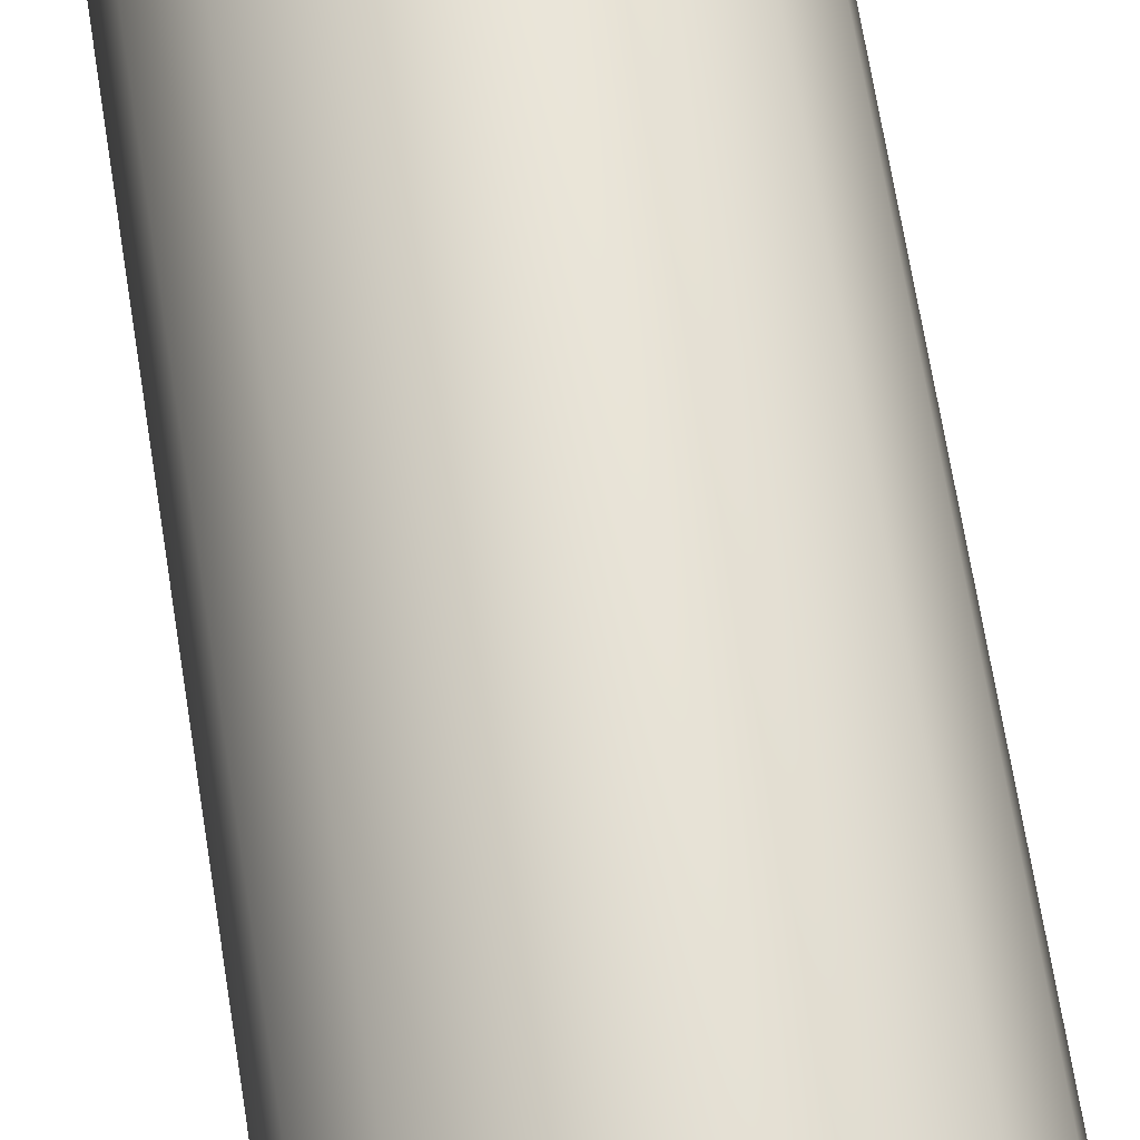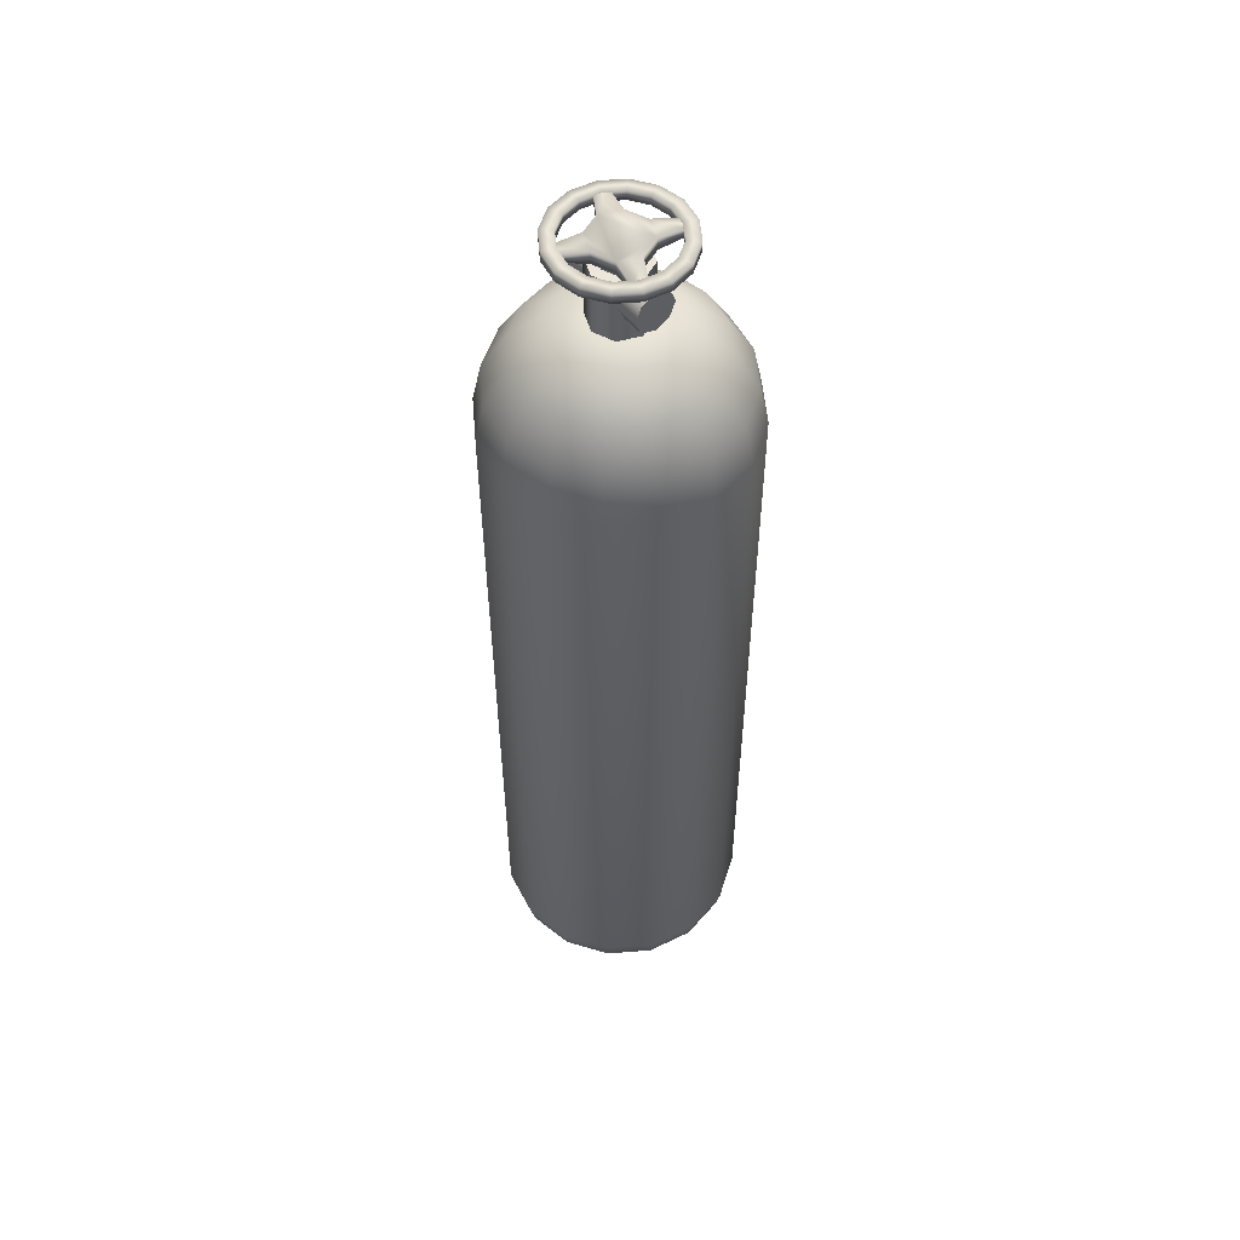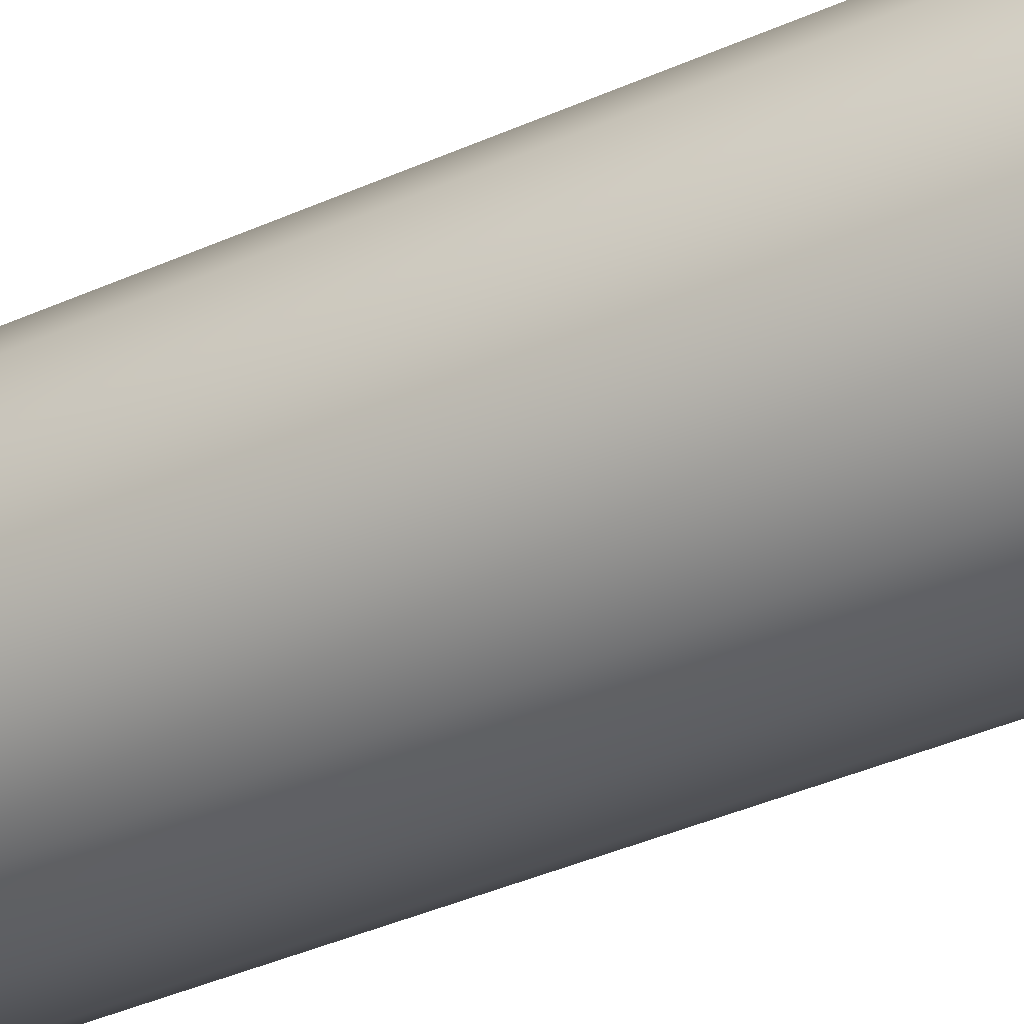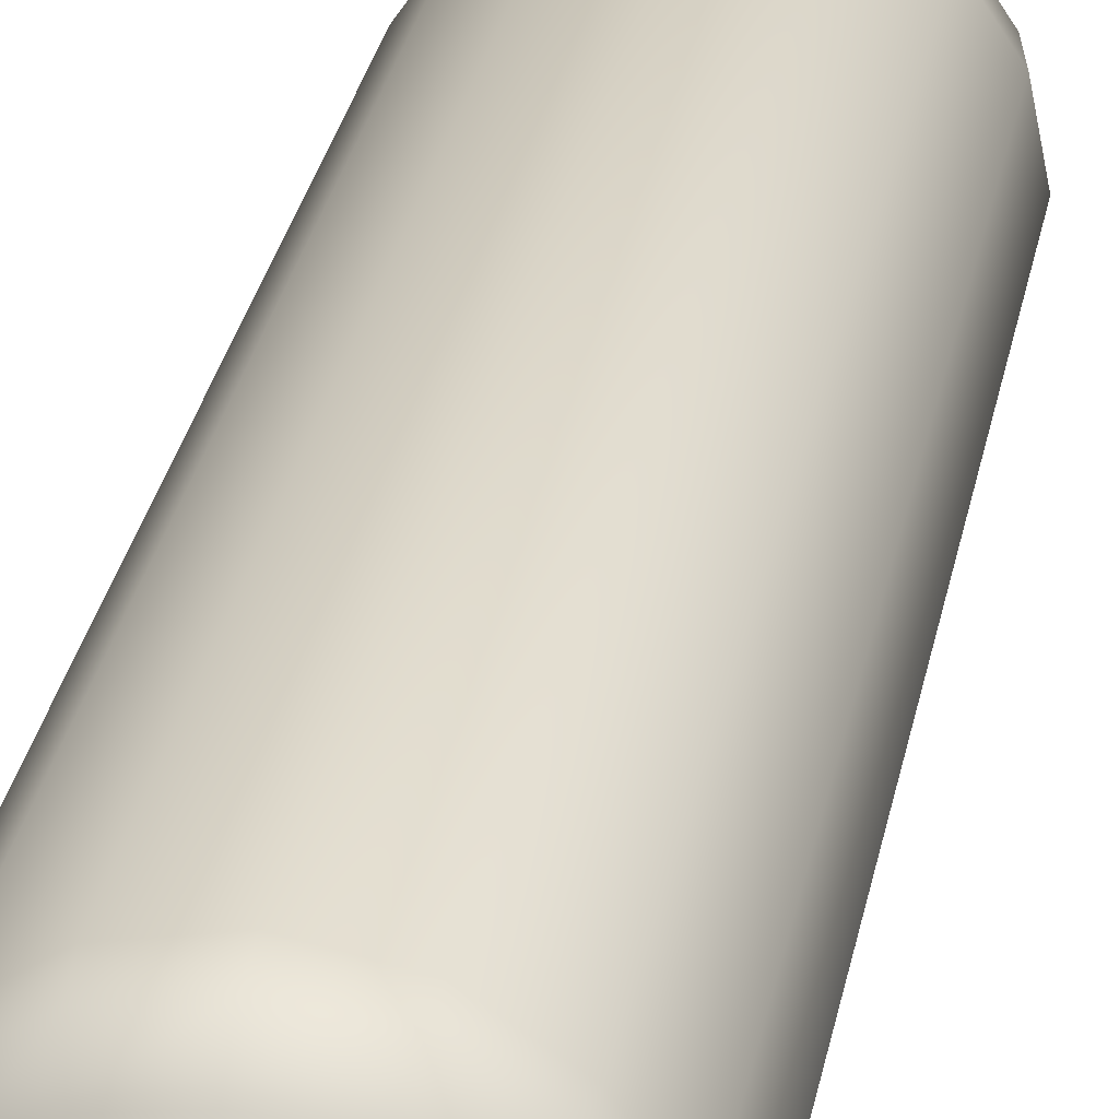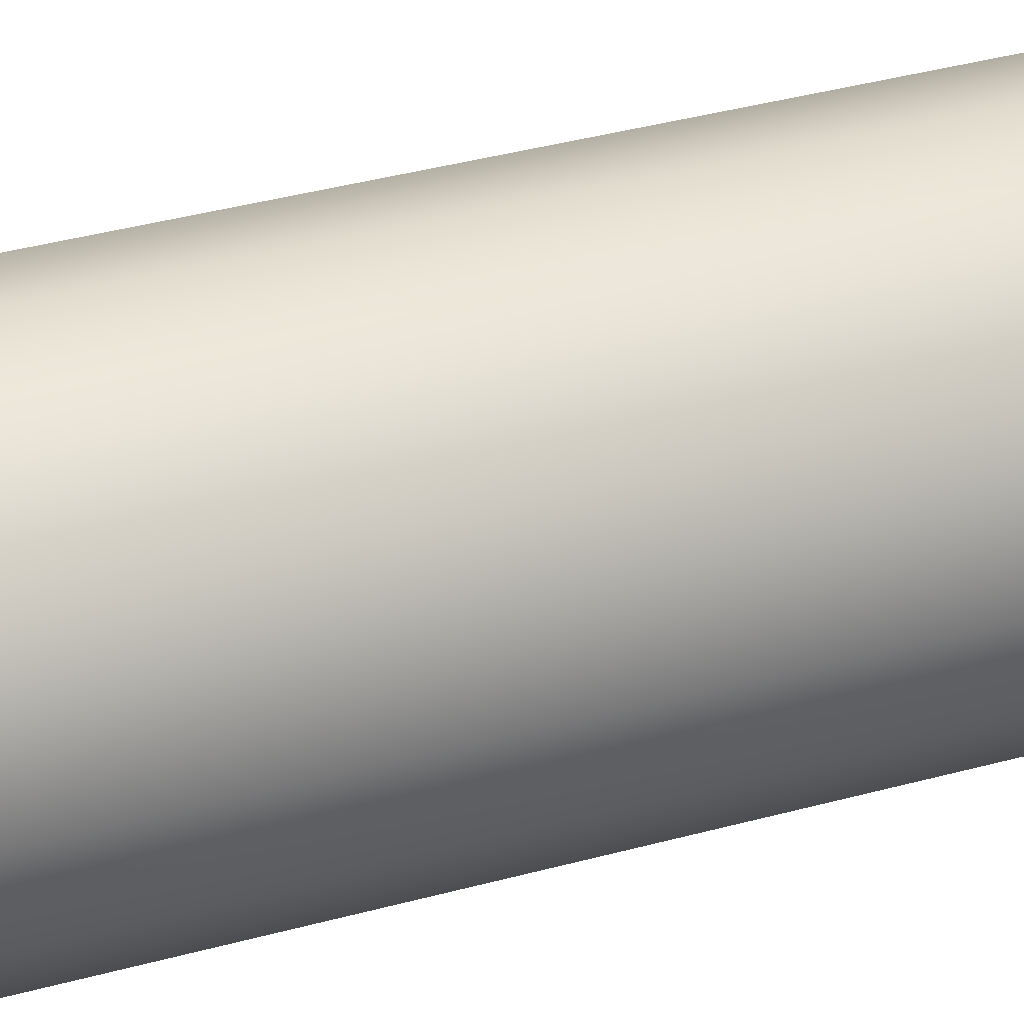
<metadata>
{"format":"obj","ext":"obj","renderer":"f3d","projection":"perspective","resolution":1024,"background":"white","views":[{"elev":64.0,"azim":-8.8,"up":"+Z"},{"elev":53.7,"azim":51.3,"up":"+Y"},{"elev":-37.3,"azim":-59.7,"up":"+Z"},{"elev":28.8,"azim":10.2,"up":"+Z"},{"elev":33.6,"azim":68.7,"up":"+Z"}]}
</metadata>
<code>
o Cube
v 0 -0.002693 -0.08291
v 0 1.198 -0.03901
v 0.03173 -0.002693 -0.0766
v 0.01493 1.198 -0.03604
v 0.05863 -0.002693 -0.05863
v 0.02758 1.198 -0.02758
v 0.0766 -0.002693 -0.03173
v 0.03604 1.198 -0.01493
v 0.08291 -0.002693 -0
v 0.03901 1.198 -0
v 0.0766 -0.002693 0.03173
v 0.03604 1.198 0.01493
v 0.05863 -0.002693 0.05863
v 0.02758 1.198 0.02758
v 0.03173 -0.002693 0.0766
v 0.01493 1.198 0.03604
v 0 -0.002693 0.08291
v 0 1.198 0.03901
v -0.03173 -0.002693 0.0766
v -0.01493 1.198 0.03604
v -0.05863 -0.002693 0.05863
v -0.02758 1.198 0.02758
v -0.0766 -0.002693 0.03173
v -0.03604 1.198 0.01493
v -0.08291 -0.002693 -0
v -0.03901 1.198 -0
v -0.0766 -0.002693 -0.03173
v -0.03604 1.198 -0.01493
v -0.05863 -0.002693 -0.05863
v -0.02758 1.198 -0.02758
v -0.03173 -0.002693 -0.0766
v -0.01493 1.198 -0.03604
v -0.06329 1.049 -0.1528
v -0.03037 1.189 -0.07333
v -0.05888 1.103 -0.1421
v -0.04683 1.154 -0.1131
v -0.1169 1.049 -0.1169
v -0.05612 1.189 -0.05612
v -0.1088 1.103 -0.1088
v -0.08653 1.154 -0.08653
v -0 1.189 -0.07937
v -0 1.049 -0.1654
v -0 1.154 -0.1224
v -0 1.103 -0.1539
v -0.1528 1.049 -0.06329
v -0.07333 1.189 -0.03037
v -0.1421 1.103 -0.05888
v -0.1131 1.154 -0.04683
v -0.1654 1.049 -0
v -0.07937 1.189 -0
v -0.1539 1.103 -0
v -0.1224 1.154 -0
v -0.1528 1.049 0.06329
v -0.07333 1.189 0.03037
v -0.1421 1.103 0.05888
v -0.1131 1.154 0.04683
v -0.1169 1.049 0.1169
v -0.05612 1.189 0.05612
v -0.1088 1.103 0.1088
v -0.08653 1.154 0.08653
v -0.06329 1.049 0.1528
v -0.03037 1.189 0.07333
v -0.05888 1.103 0.1421
v -0.04683 1.154 0.1131
v -0 1.049 0.1654
v -0 1.189 0.07937
v -0 1.103 0.1539
v -0 1.154 0.1224
v 0.06329 1.049 0.1528
v 0.03037 1.189 0.07333
v 0.05888 1.103 0.1421
v 0.04683 1.154 0.1131
v 0.1169 1.049 0.1169
v 0.05612 1.189 0.05612
v 0.1088 1.103 0.1088
v 0.08653 1.154 0.08653
v 0.1528 1.049 0.06329
v 0.07333 1.189 0.03037
v 0.1421 1.103 0.05888
v 0.1131 1.154 0.04683
v 0.1654 1.049 -0
v 0.07937 1.189 -0
v 0.1539 1.103 -0
v 0.1224 1.154 -0
v 0.1528 1.049 -0.06329
v 0.07333 1.189 -0.03037
v 0.1421 1.103 -0.05888
v 0.1131 1.154 -0.04683
v 0.1169 1.049 -0.1169
v 0.05612 1.189 -0.05612
v 0.1088 1.103 -0.1088
v 0.08653 1.154 -0.08653
v 0.06329 1.049 -0.1528
v 0.03037 1.189 -0.07333
v 0.05888 1.103 -0.1421
v 0.04683 1.154 -0.1131
v 0.06329 0.08824 -0.1528
v 0.04407 0.01169 -0.1064
v 0.06071 0.05817 -0.1466
v 0.05368 0.03015 -0.1296
v 0 0.01169 -0.1152
v -0 0.08824 -0.1654
v -0 0.03015 -0.1403
v -0 0.05817 -0.1587
v 0.1169 0.08824 -0.1169
v 0.08142 0.01169 -0.08142
v 0.1122 0.05817 -0.1122
v 0.09918 0.03015 -0.09918
v 0.1528 0.08824 -0.06329
v 0.1064 0.01169 -0.04407
v 0.1466 0.05817 -0.06071
v 0.1296 0.03015 -0.05368
v 0.1654 0.08824 -0
v 0.1152 0.01169 -0
v 0.1587 0.05817 -0
v 0.1403 0.03015 -0
v 0.1528 0.08824 0.06329
v 0.1064 0.01169 0.04407
v 0.1466 0.05817 0.06071
v 0.1296 0.03015 0.05368
v 0.1169 0.08824 0.1169
v 0.08142 0.01169 0.08142
v 0.1122 0.05817 0.1122
v 0.09918 0.03015 0.09918
v 0.06329 0.08824 0.1528
v 0.04407 0.01169 0.1064
v 0.06071 0.05817 0.1466
v 0.05368 0.03015 0.1296
v -0 0.08824 0.1654
v 0 0.01169 0.1152
v -0 0.05817 0.1587
v -0 0.03015 0.1403
v -0.06329 0.08824 0.1528
v -0.04407 0.01169 0.1064
v -0.06071 0.05817 0.1466
v -0.05368 0.03015 0.1296
v -0.1169 0.08824 0.1169
v -0.08142 0.01169 0.08142
v -0.1122 0.05817 0.1122
v -0.09918 0.03015 0.09918
v -0.1528 0.08824 0.06329
v -0.1064 0.01169 0.04407
v -0.1466 0.05817 0.06071
v -0.1296 0.03015 0.05368
v -0.1654 0.08824 -0
v -0.1152 0.01169 -0
v -0.1587 0.05817 -0
v -0.1403 0.03015 -0
v -0.1528 0.08824 -0.06329
v -0.1064 0.01169 -0.04407
v -0.1466 0.05817 -0.06071
v -0.1296 0.03015 -0.05368
v -0.1169 0.08824 -0.1169
v -0.08142 0.01169 -0.08142
v -0.1122 0.05817 -0.1122
v -0.09918 0.03015 -0.09918
v -0.06329 0.08824 -0.1528
v -0.04407 0.01169 -0.1064
v -0.06071 0.05817 -0.1466
v -0.05368 0.03015 -0.1296
v -0 1.191 -0.03845
v -0 1.28 -0.03845
v 0.02719 1.191 -0.02719
v 0.02719 1.28 -0.02719
v 0.03845 1.191 0
v 0.03845 1.28 0
v 0.02719 1.191 0.02719
v 0.02719 1.28 0.02719
v -0 1.191 0.03845
v -0 1.28 0.03845
v -0.02719 1.191 0.02719
v -0.02719 1.28 0.02719
v -0.03845 1.191 0
v -0.03845 1.28 0
v -0.02719 1.191 -0.02719
v -0.02719 1.28 -0.02719
v -0.05843 1.249 -0.02679
v 0.05843 1.249 -0.02679
v -0.05843 1.23 -0.01894
v 0.05843 1.23 -0.01894
v -0.05843 1.222 0
v 0.05843 1.222 0
v -0.05843 1.23 0.01894
v 0.05843 1.23 0.01894
v -0.05843 1.249 0.02679
v 0.05843 1.249 0.02679
v -0.05843 1.268 0.01894
v 0.05843 1.268 0.01894
v -0.05843 1.276 0
v 0.05843 1.276 0
v -0.05843 1.268 -0.01894
v 0.05843 1.268 -0.01894
v 0 1.313 -0.08421
v 0.03223 1.313 -0.0778
v 0.05955 1.313 -0.05955
v 0.0778 1.313 -0.03223
v 0.08421 1.313 -0
v 0.0778 1.313 0.03223
v 0.05955 1.313 0.05955
v 0.03223 1.313 0.0778
v 0 1.313 0.08421
v -0.03223 1.313 0.0778
v -0.05955 1.313 0.05955
v -0.0778 1.313 0.03223
v -0.08421 1.313 -0
v -0.0778 1.313 -0.03223
v -0.05955 1.313 -0.05955
v -0.03223 1.313 -0.0778
v 0.03223 1.299 -0.0778
v -0 1.299 -0.08421
v 0.05955 1.299 -0.05955
v 0.0778 1.299 -0.03223
v 0.08421 1.299 -0
v 0.0778 1.299 0.03223
v 0.05955 1.299 0.05955
v 0.03223 1.299 0.0778
v -0 1.299 0.08421
v -0.03223 1.299 0.0778
v -0.05955 1.299 0.05955
v -0.0778 1.299 0.03223
v -0.08421 1.299 -0
v -0.0778 1.299 -0.03223
v -0.05955 1.299 -0.05955
v -0.03223 1.299 -0.0778
v 0.02548 1.313 -0.06151
v 0 1.313 -0.06658
v 0.04708 1.313 -0.04708
v 0.06151 1.313 -0.02548
v 0.06658 1.313 -0
v 0.06151 1.313 0.02548
v 0.04708 1.313 0.04708
v 0.02548 1.313 0.06151
v 0 1.313 0.06658
v -0.02548 1.313 0.06151
v -0.04708 1.313 0.04708
v -0.06151 1.313 0.02548
v -0.06658 1.313 -0
v -0.06151 1.313 -0.02548
v -0.04708 1.313 -0.04708
v -0.02548 1.313 -0.06151
v 0.02548 1.299 -0.06151
v -0 1.299 -0.06658
v 0.04708 1.299 -0.04708
v 0.06151 1.299 -0.02548
v 0.06658 1.299 -0
v 0.06151 1.299 0.02548
v 0.04708 1.299 0.04708
v 0.02548 1.299 0.06151
v -0 1.299 0.06658
v -0.02548 1.299 0.06151
v -0.04708 1.299 0.04708
v -0.06151 1.299 0.02548
v -0.06658 1.299 -0
v -0.06151 1.299 -0.02548
v -0.04708 1.299 -0.04708
v -0.02548 1.299 -0.06151
v -0 1.296 -0.03845
v -0 1.313 -0.03845
v 0.02719 1.296 -0.02719
v 0.02719 1.313 -0.02719
v 0.03845 1.296 0
v 0.03845 1.313 0
v 0.02719 1.296 0.02719
v 0.02719 1.313 0.02719
v -0 1.296 0.03845
v -0 1.313 0.03845
v -0.02719 1.296 0.02719
v -0.02719 1.313 0.02719
v -0.03845 1.296 0
v -0.03845 1.313 0
v -0.02719 1.296 -0.02719
v -0.02719 1.313 -0.02719
v 0.06973 1.311 0.01928
v 0.06973 1.301 0.01928
v 0.06294 1.301 0.03568
v 0.06294 1.311 0.03568
v 0.01764 1.301 -0.06577
v 0.03404 1.301 -0.05898
v 0.03404 1.311 -0.05898
v 0.01764 1.311 -0.06577
v -0.01791 1.311 0.06642
v -0.01791 1.301 0.06642
v -0.03431 1.301 0.05963
v -0.03431 1.311 0.05963
v -0.06751 1.311 -0.01836
v -0.06751 1.301 -0.01836
v -0.06072 1.301 -0.03476
v -0.06072 1.311 -0.03476
v -0 1.296 -0.0251
v 0.01775 1.296 -0.01775
v 0.0251 1.296 0
v 0.01775 1.296 0.01775
v -0 1.296 0.0251
v -0.01775 1.296 0.01775
v -0.0251 1.296 0
v -0.01775 1.296 -0.01775
v -0 1.27 -0.0251
v 0.01775 1.27 -0.01775
v 0.0251 1.27 0
v 0.01775 1.27 0.01775
v -0 1.27 0.0251
v -0.01775 1.27 0.01775
v -0.0251 1.27 0
v -0.01775 1.27 -0.01775
f 90 6 8 86
f 157 33 42 102
f 3 98 106 5
f 94 4 6 90
f 109 85 81 113
f 82 10 12 78
f 113 81 77 117
f 102 42 93 97
f 78 12 14 74
f 117 77 73 121
f 5 106 110 7
f 74 14 16 70
f 121 73 69 125
f 7 110 114 9
f 70 16 18 66
f 125 69 65 129
f 9 114 118 11
f 66 18 20 62
f 129 65 61 133
f 11 118 122 13
f 62 20 22 58
f 133 61 57 137
f 13 122 126 15
f 58 22 24 54
f 137 57 53 141
f 15 126 130 17
f 54 24 26 50
f 141 53 49 145
f 17 130 134 19
f 50 26 28 46
f 145 49 45 149
f 19 134 138 21
f 46 28 30 38
f 149 45 37 153
f 21 138 142 23
f 34 32 2 41
f 153 37 33 157
f 23 142 146 25
f 38 30 32 34
f 41 2 4 94
f 4 2 32 30 28 26 24 22 20 18 16 14 12 10 8 6
f 105 89 85 109
f 29 154 158 31
f 86 8 10 82
f 97 93 89 105
f 27 150 154 29
f 1 3 5 7 9 11 13 15 17 19 21 23 25 27 29 31
f 25 146 150 27
f 34 41 43 36
f 36 43 44 35
f 35 44 42 33
f 38 34 36 40
f 40 36 35 39
f 39 35 33 37
f 46 38 40 48
f 48 40 39 47
f 47 39 37 45
f 50 46 48 52
f 52 48 47 51
f 51 47 45 49
f 54 50 52 56
f 56 52 51 55
f 55 51 49 53
f 58 54 56 60
f 60 56 55 59
f 59 55 53 57
f 62 58 60 64
f 64 60 59 63
f 63 59 57 61
f 66 62 64 68
f 68 64 63 67
f 67 63 61 65
f 70 66 68 72
f 72 68 67 71
f 71 67 65 69
f 74 70 72 76
f 76 72 71 75
f 75 71 69 73
f 78 74 76 80
f 80 76 75 79
f 79 75 73 77
f 82 78 80 84
f 84 80 79 83
f 83 79 77 81
f 86 82 84 88
f 88 84 83 87
f 87 83 81 85
f 90 86 88 92
f 92 88 87 91
f 91 87 85 89
f 94 90 92 96
f 96 92 91 95
f 95 91 89 93
f 41 94 96 43
f 43 96 95 44
f 44 95 93 42
f 31 158 101 1
f 102 97 99 104
f 104 99 100 103
f 103 100 98 101
f 97 105 107 99
f 99 107 108 100
f 100 108 106 98
f 105 109 111 107
f 107 111 112 108
f 108 112 110 106
f 109 113 115 111
f 111 115 116 112
f 112 116 114 110
f 113 117 119 115
f 115 119 120 116
f 116 120 118 114
f 117 121 123 119
f 119 123 124 120
f 120 124 122 118
f 121 125 127 123
f 123 127 128 124
f 124 128 126 122
f 125 129 131 127
f 127 131 132 128
f 128 132 130 126
f 129 133 135 131
f 131 135 136 132
f 132 136 134 130
f 133 137 139 135
f 135 139 140 136
f 136 140 138 134
f 137 141 143 139
f 139 143 144 140
f 140 144 142 138
f 141 145 147 143
f 143 147 148 144
f 144 148 146 142
f 145 149 151 147
f 147 151 152 148
f 148 152 150 146
f 149 153 155 151
f 151 155 156 152
f 152 156 154 150
f 153 157 159 155
f 155 159 160 156
f 156 160 158 154
f 157 102 104 159
f 159 104 103 160
f 160 103 101 158
f 1 101 98 3
f 161 162 164 163
f 163 164 166 165
f 165 166 168 167
f 167 168 170 169
f 169 170 172 171
f 171 172 174 173
f 173 174 176 175
f 175 176 162 161
f 177 178 180 179
f 179 180 182 181
f 181 182 184 183
f 183 184 186 185
f 185 186 188 187
f 187 188 190 189
f 184 182 180
f 189 190 192 191
f 191 192 178 177
f 183 179 181
f 185 187 183
f 180 188 184
f 179 187 191
f 177 179 191
f 189 191 187
f 187 179 183
f 188 186 184
f 180 178 192
f 188 180 192
f 190 188 192
f 164 162 176
f 176 174 164
f 164 174 168
f 166 164 168
f 168 174 172
f 170 168 172
f 235 234 250 251
f 227 225 241 243
f 195 211 209 194
f 203 219 218 202
f 196 212 211 195
f 204 220 219 203
f 197 213 212 196
f 205 221 220 204
f 198 214 213 197
f 206 222 221 205
f 199 215 214 198
f 207 223 222 206
f 200 216 215 199
f 208 224 223 207
f 201 217 216 200
f 194 209 210 193
f 193 210 224 208
f 202 218 217 201
f 228 227 243 244
f 236 235 251 252
f 229 228 244 245
f 237 236 252 253
f 230 229 245 246
f 238 237 253 254
f 231 230 246 247
f 239 238 254 255
f 232 231 247 248
f 240 239 255 256
f 233 232 248 249
f 225 226 242 241
f 226 240 256 242
f 234 233 249 250
f 219 220 252 251
f 207 206 238 239
f 194 193 226 225
f 220 221 253 252
f 208 207 239 240
f 195 194 225 227
f 221 222 254 253
f 193 208 240 226
f 196 195 227 228
f 222 223 255 254
f 210 209 241 242
f 197 196 228 229
f 223 224 256 255
f 209 211 243 241
f 198 197 229 230
f 224 210 242 256
f 211 212 244 243
f 199 198 230 231
f 212 213 245 244
f 200 199 231 232
f 213 214 246 245
f 201 200 232 233
f 214 215 247 246
f 202 201 233 234
f 215 216 248 247
f 203 202 234 235
f 216 217 249 248
f 204 203 235 236
f 217 218 250 249
f 205 204 236 237
f 218 219 251 250
f 206 205 237 238
f 257 258 280 277
f 259 260 262 261
f 262 264 276 273
f 263 264 266 265
f 268 267 283 284
f 267 268 270 269
f 272 271 287 288
f 271 272 258 257
f 260 258 272
f 272 270 260
f 260 270 264
f 262 260 264
f 264 270 268
f 266 264 268
f 261 262 273 274
f 264 263 275 276
f 263 261 274 275
f 259 257 277 278
f 260 259 278 279
f 258 260 279 280
f 267 265 282 283
f 266 268 284 281
f 265 266 281 282
f 271 269 286 287
f 270 272 288 285
f 269 270 285 286
f 265 267 294 293
f 271 257 289 296
f 257 259 290 289
f 261 263 292 291
f 267 269 295 294
f 263 265 293 292
f 269 271 296 295
f 259 261 291 290
f 296 289 297 304
f 294 295 303 302
f 292 293 301 300
f 290 291 299 298
f 295 296 304 303
f 293 294 302 301
f 291 292 300 299
f 289 290 298 297

</code>
